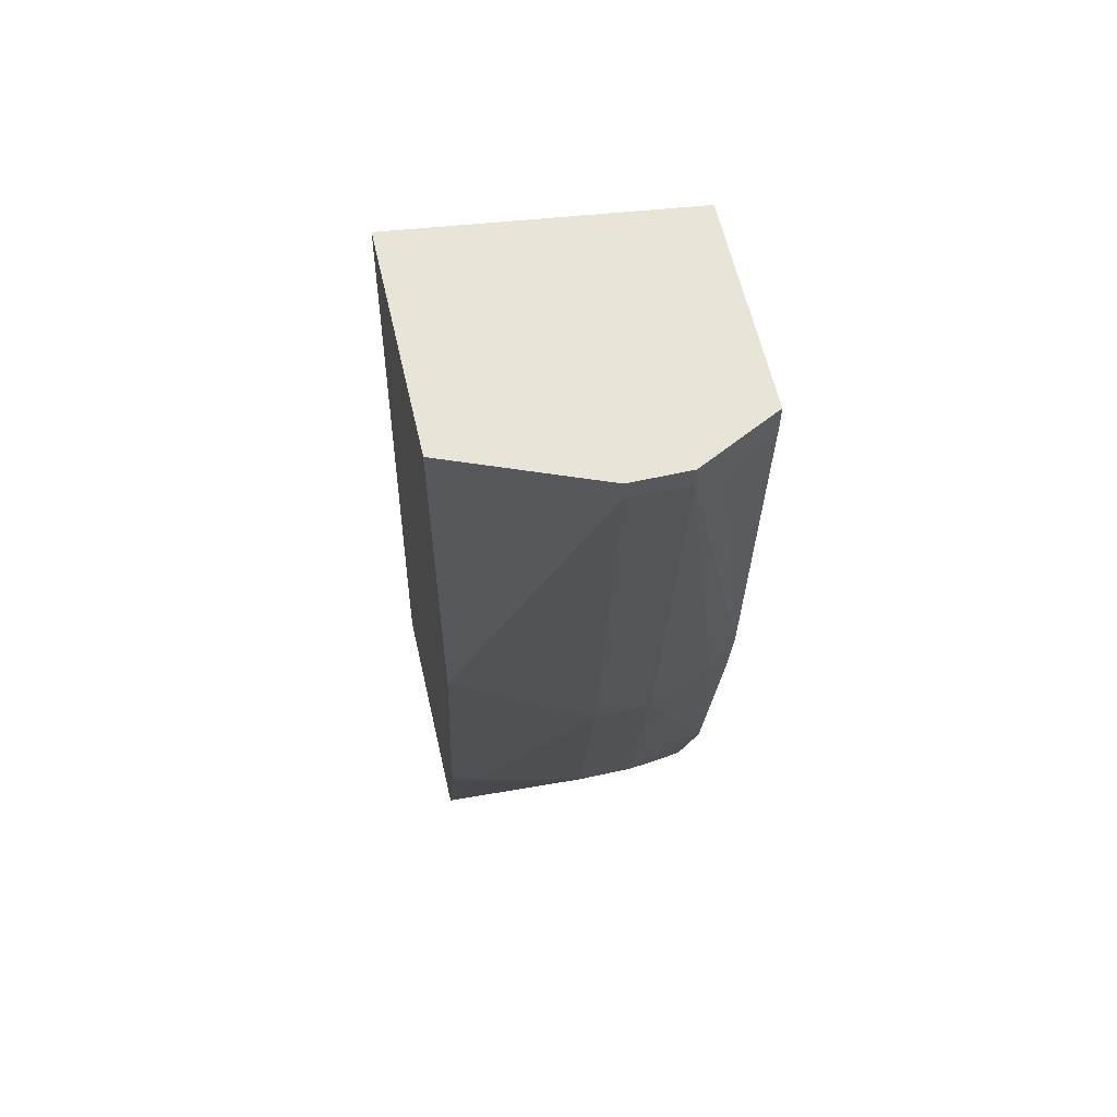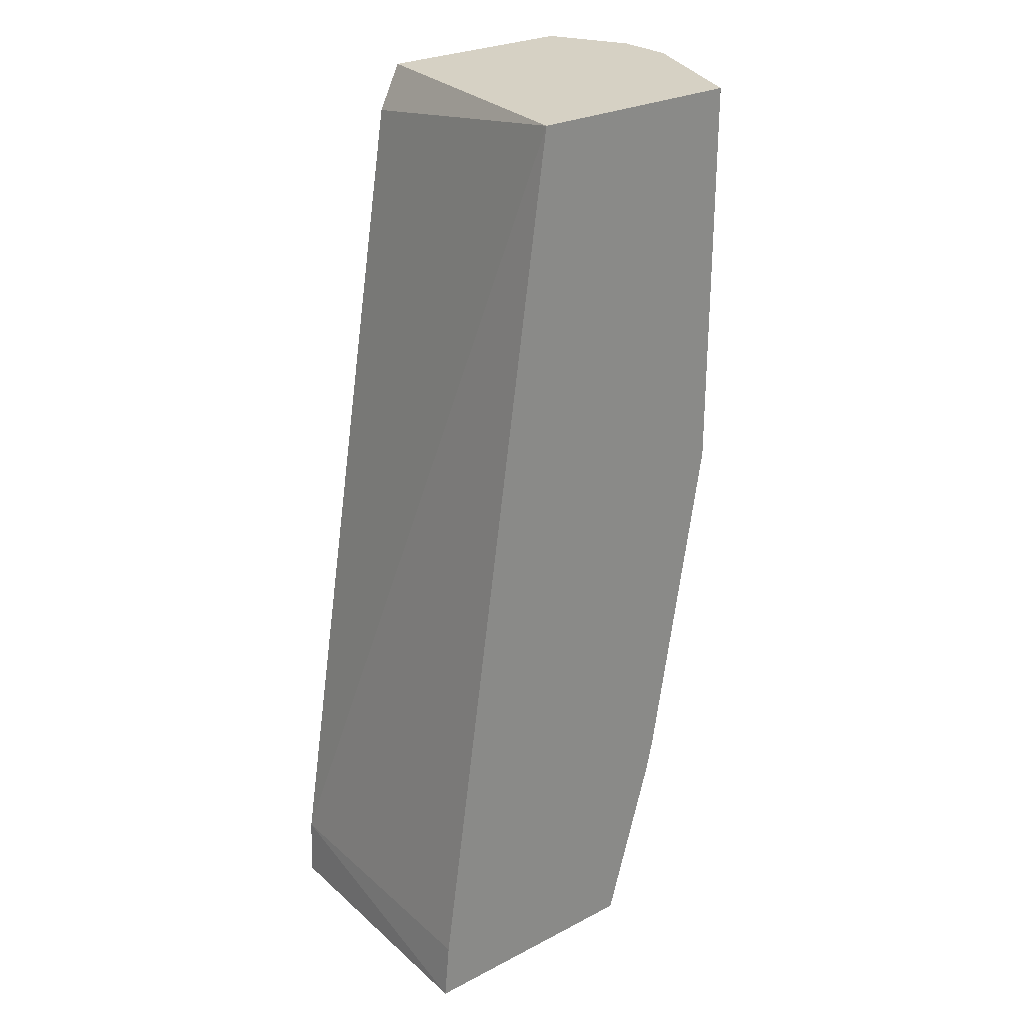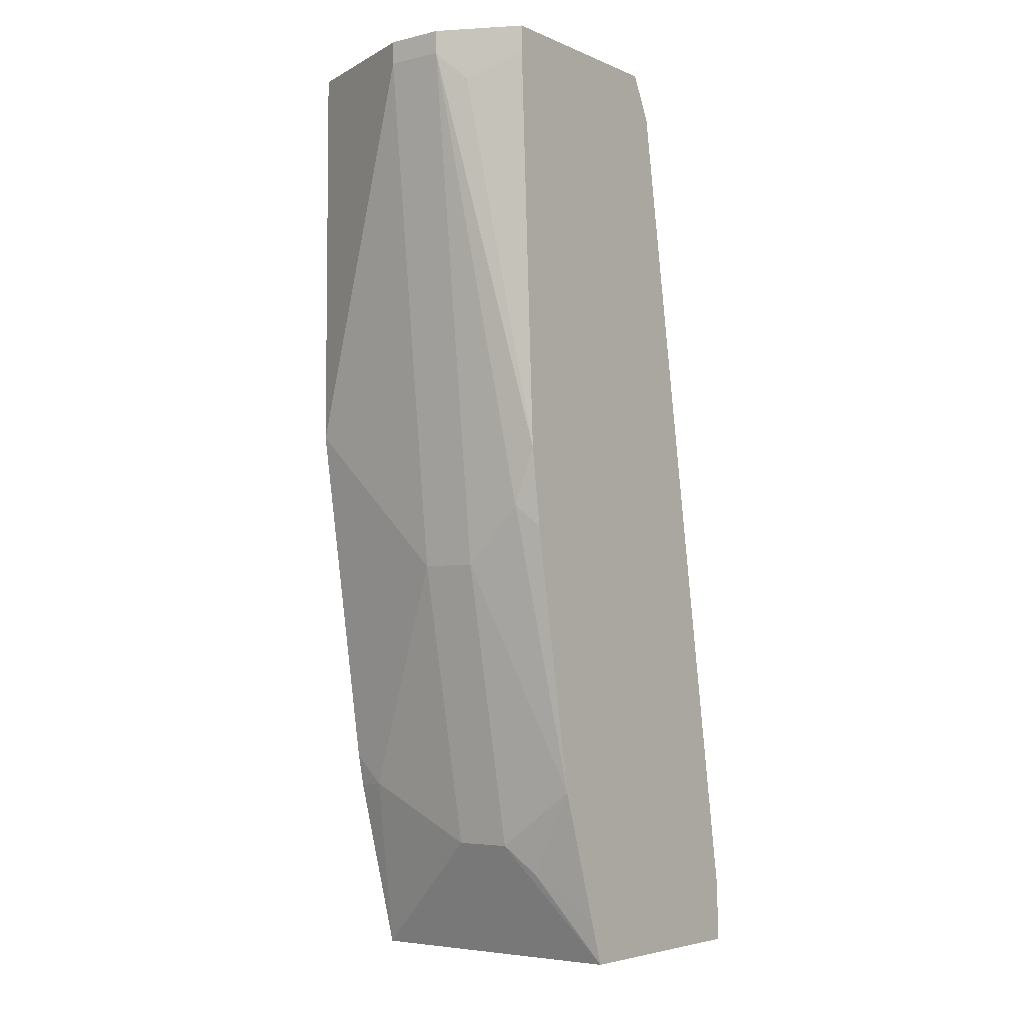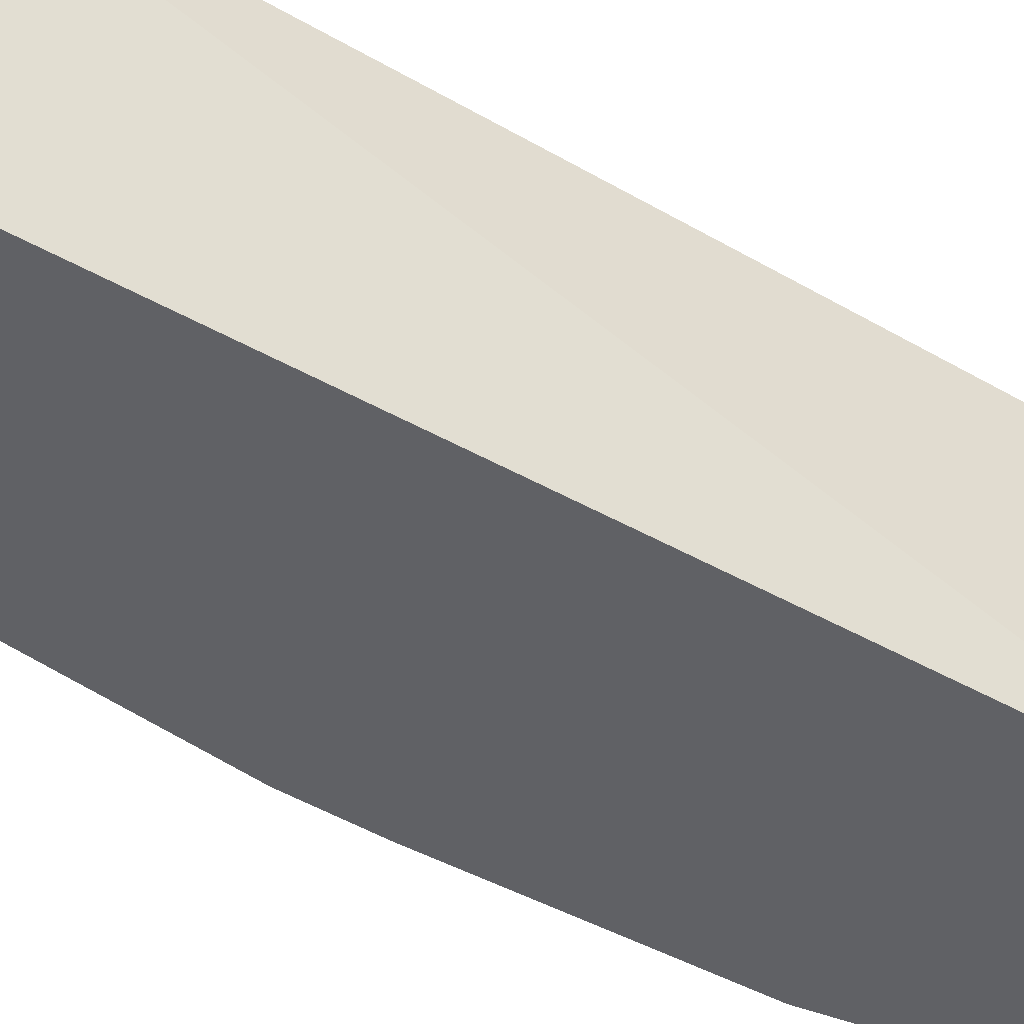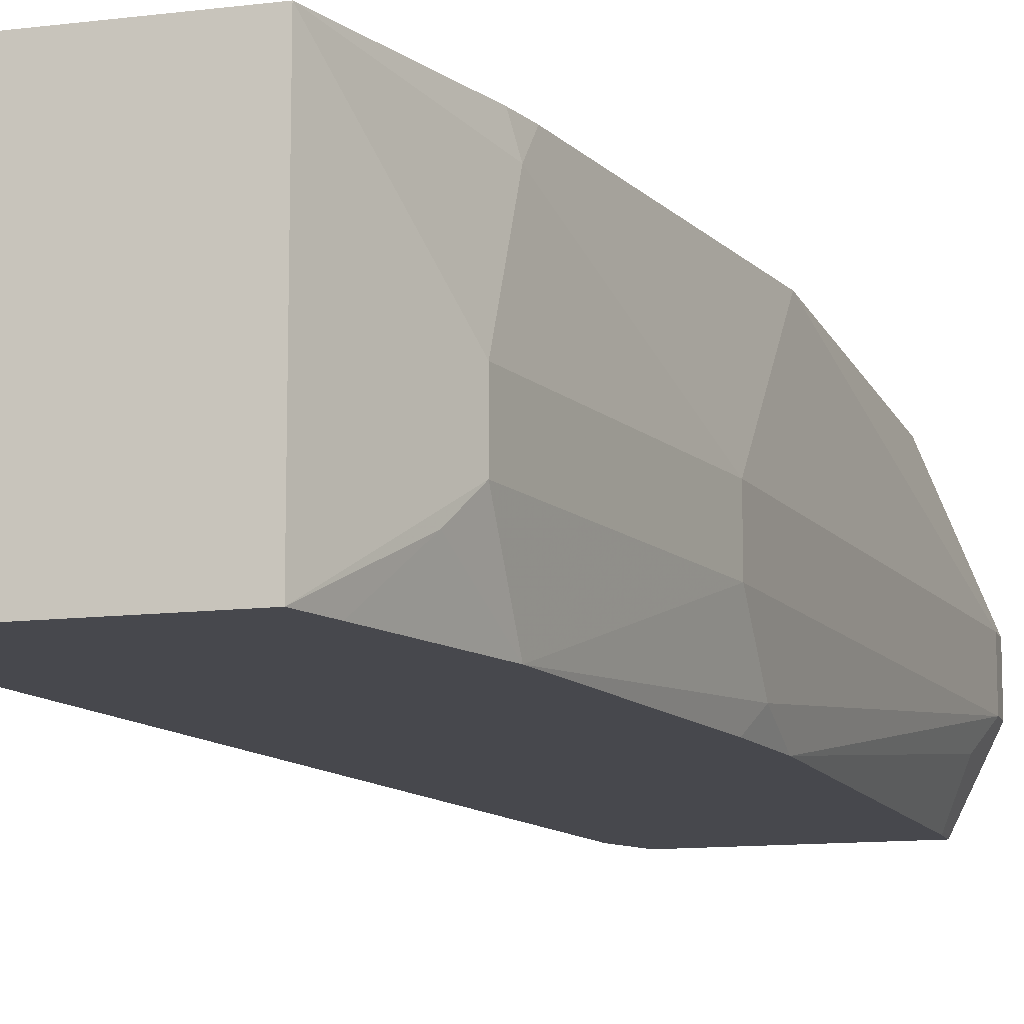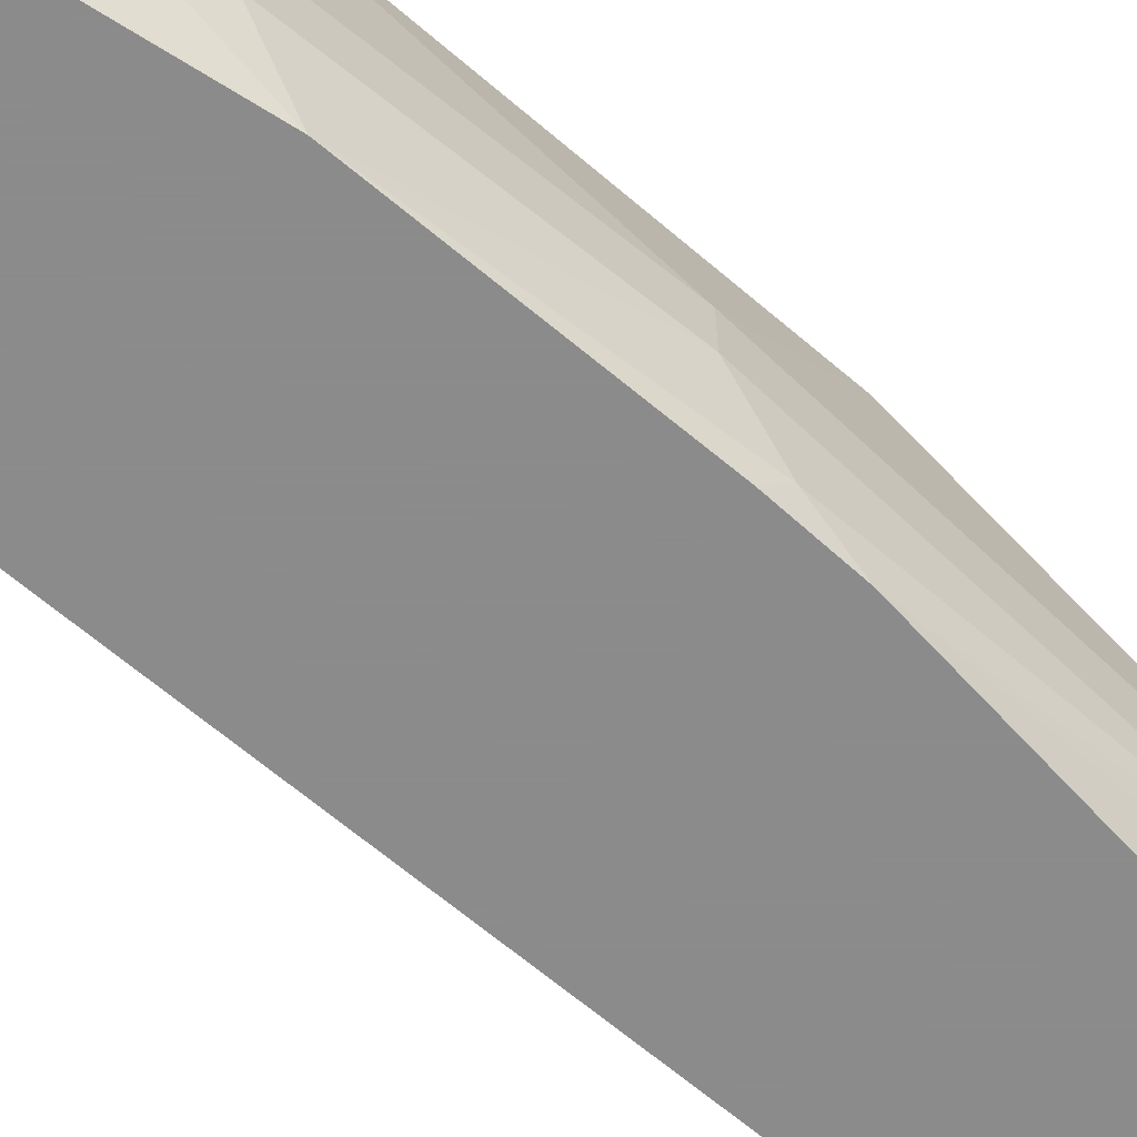
<metadata>
{"format":"obj","ext":"obj","renderer":"f3d","projection":"perspective","resolution":1024,"background":"white","views":[{"elev":60.6,"azim":77.2,"up":"+Y"},{"elev":26.7,"azim":-38.9,"up":"+Y"},{"elev":-4.7,"azim":127.3,"up":"+Y"},{"elev":-49.1,"azim":-130.9,"up":"+Z"},{"elev":-11.9,"azim":16.4,"up":"+Z"},{"elev":-64.0,"azim":39.7,"up":"+Z"}]}
</metadata>
<code>
v 0.3479 -0.3256 0.2747
v 0.3538 -0.3256 0.117
v 0.4842 -0.3256 0.2747
v 0.351 -0.2926 0.2747
v 0.3551 -0.2905 0.117
v 0.4842 -0.3256 0.117
v 0.5165 -0.2582 0.1937
v 0.5165 -0.2259 0.2583
v 0.5124 -0.228 0.2747
v 0.4237 0.2064 0.2747
v 0.4308 0.1815 0.117
v 0.4918 -0.3027 0.117
v 0.5084 -0.2744 0.1453
v 0.5165 -0.2582 0.1614
v 0.5488 -0.09684 0.1937
v 0.5165 -0.2095 0.2747
v 0.5488 0.2064 0.2747
v 0.4431 0.2064 0.117
v 0.5165 -0.2259 0.117
v 0.5488 -0.09684 0.1614
v 0.5811 0.1937 0.1937
v 0.5488 -0.03232 0.2583
v 0.5488 -0.01586 0.2747
v 0.5811 0.2064 0.1937
v 0.5589 0.2064 0.117
v 0.5427 -0.07669 0.117
v 0.5488 -0.06455 0.1291
v 0.5811 0.1937 0.1614
v 0.5811 0.2064 0.1614
v 0.5596 0.2064 0.1184
v 0.5589 0.1916 0.117
v 0.5488 -0.03232 0.117
v 0.573 0.1775 0.1453
v 0.5596 0.1937 0.1184
f 16 22 23
f 15 22 16
f 15 21 22
f 15 28 21
f 15 20 28
f 14 19 20
f 10 18 11
f 12 19 13
f 10 25 18
f 10 30 25
f 10 29 30
f 31 33 32
f 17 23 21
f 13 19 14
f 17 21 24
f 26 32 27
f 19 27 20
f 20 27 28
f 21 28 29
f 21 29 24
f 21 23 22
f 25 30 34
f 25 34 31
f 27 32 28
f 28 32 33
f 28 33 34
f 28 34 30
f 28 30 29
f 31 34 33
f 10 24 29
f 19 26 27
f 10 17 24
f 7 15 8
f 8 15 16
f 8 16 9
f 1 2 6
f 1 6 3
f 1 3 9
f 1 9 16
f 1 16 23
f 1 23 17
f 1 10 4
f 1 4 5
f 1 5 2
f 2 5 11
f 2 11 18
f 2 18 25
f 2 25 31
f 1 17 10
f 2 32 26
f 2 31 32
f 7 20 15
f 7 14 20
f 6 13 14
f 6 12 13
f 4 10 5
f 3 8 9
f 5 10 11
f 3 7 8
f 3 14 7
f 3 6 14
f 2 12 6
f 2 19 12
f 2 26 19

</code>
